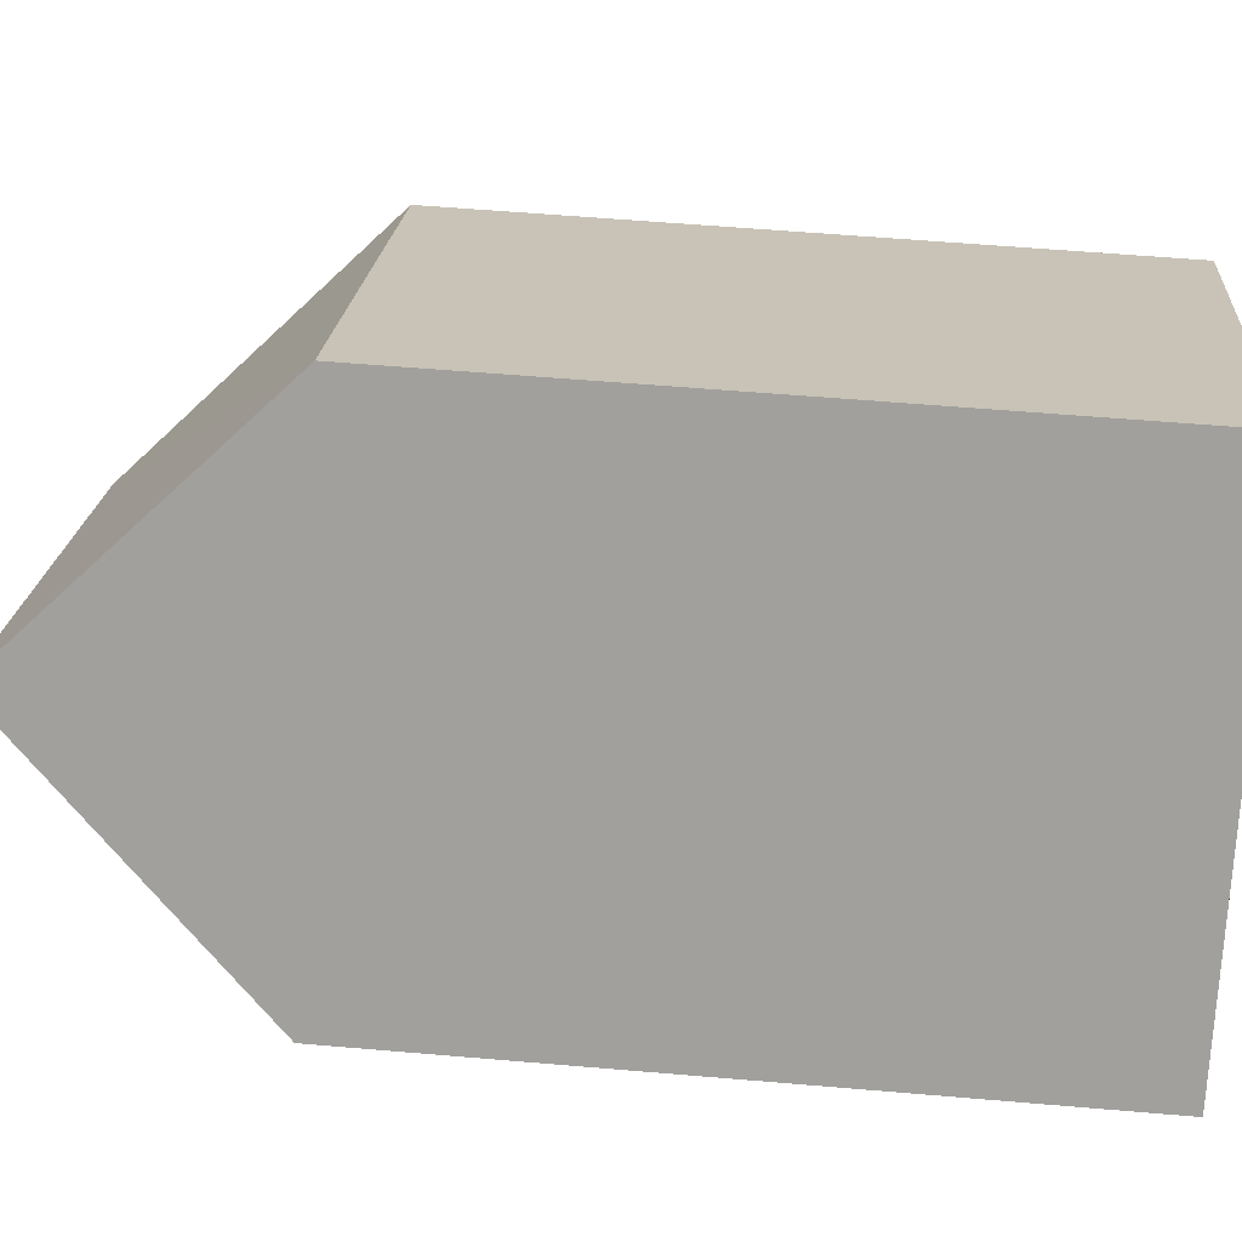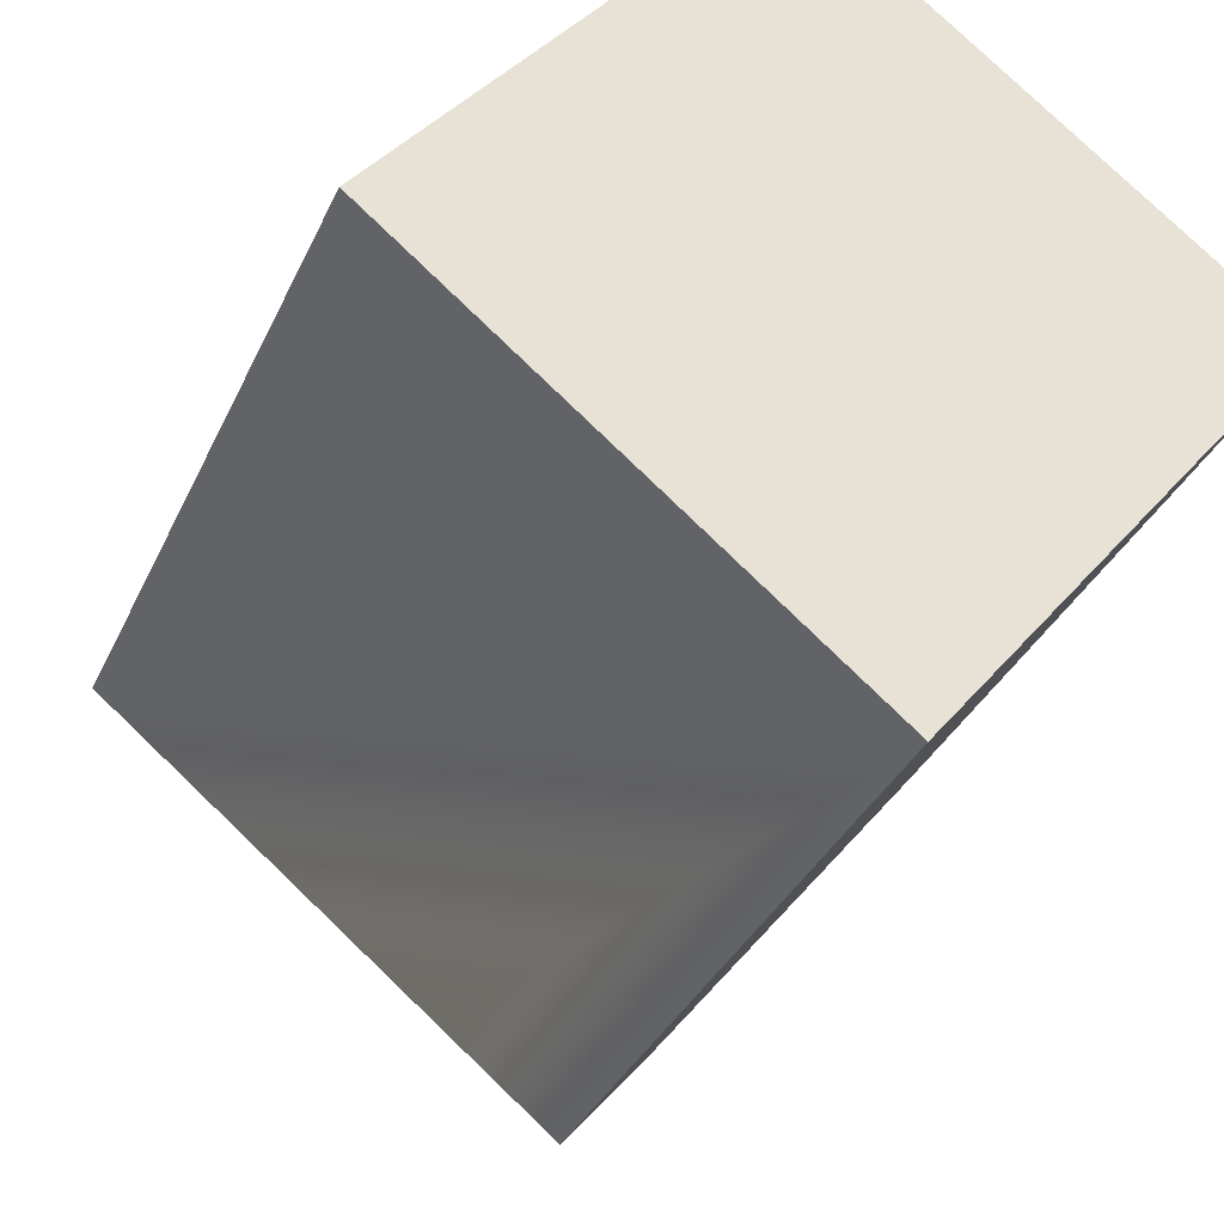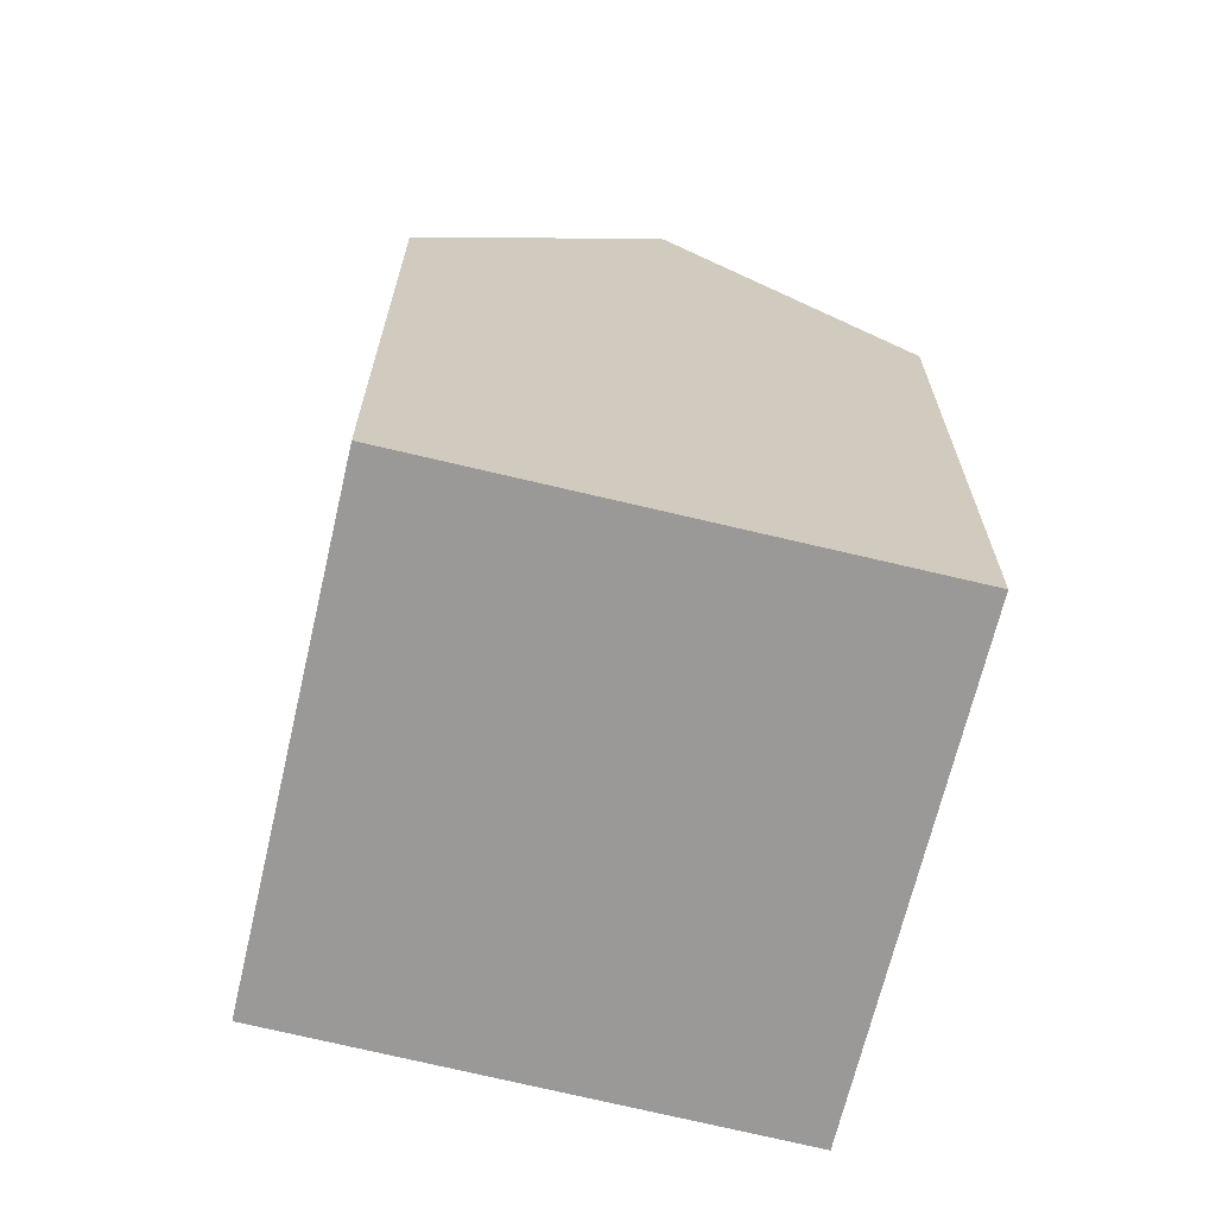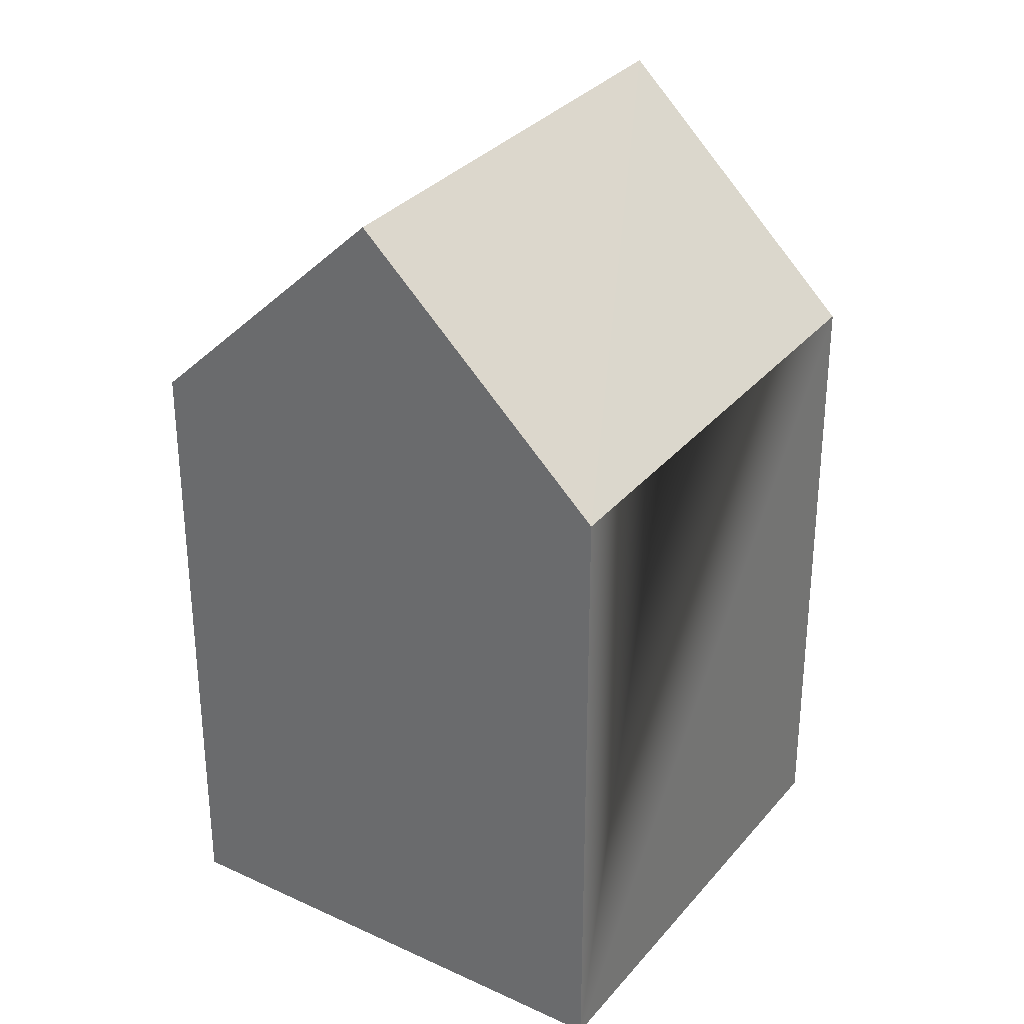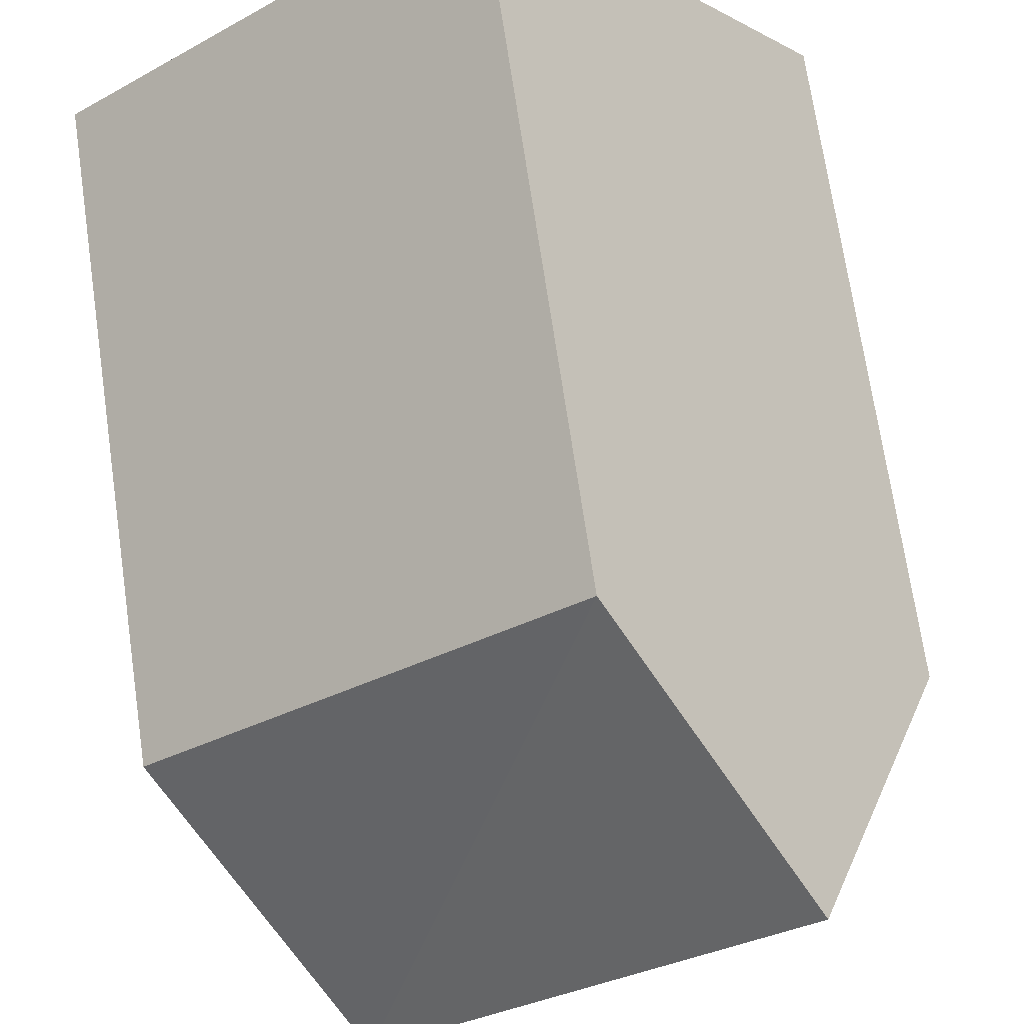
<metadata>
{"format":"obj","ext":"obj","renderer":"f3d","projection":"perspective","resolution":1024,"background":"white","views":[{"elev":57.5,"azim":-84.9,"up":"+Z"},{"elev":-32.9,"azim":-21.2,"up":"+Z"},{"elev":-69.0,"azim":115.6,"up":"+Y"},{"elev":32.1,"azim":162.2,"up":"+Y"},{"elev":70.5,"azim":171.7,"up":"+Z"}]}
</metadata>
<code>
v  9.012 14.84 -7.395
v  10.36 20.39 -0.9758
v  12.69 20.39 -2.861
v  3.666 20.39 4.437
v  0.0003161 14.84 -0.0004701
v  6.693 14.84 -5.492
v  14.03 14.84 3.541
v  16.37 14.84 1.673
v  7.331 14.84 8.875
v  12.69 1.752e-16 -2.861
v  6.693 3.363e-16 -5.492
v  9.011 4.528e-16 -7.395
v  0 0 0
v  3.665 -2.717e-16 4.438
v  16.37 -1.025e-16 1.673
v  14.03 -2.169e-16 3.542
v  7.33 -5.435e-16 8.875
g defaultobject
f 1 2 3
f 2 1 4
f 4 1 5
f 5 1 6
f 3 7 8
f 7 3 9
f 9 3 4
f 4 3 2
f 10 11 12
f 11 10 13
f 13 10 14
f 14 10 15
f 14 15 16
f 14 16 17
f 1 10 12
f 10 1 15
f 15 1 8
f 8 1 3
f 9 14 17
f 14 9 13
f 13 9 5
f 5 9 4
f 12 6 1
f 6 12 5
f 5 12 11
f 5 11 13
f 8 16 15
f 16 8 17
f 17 8 9
f 9 8 7

</code>
